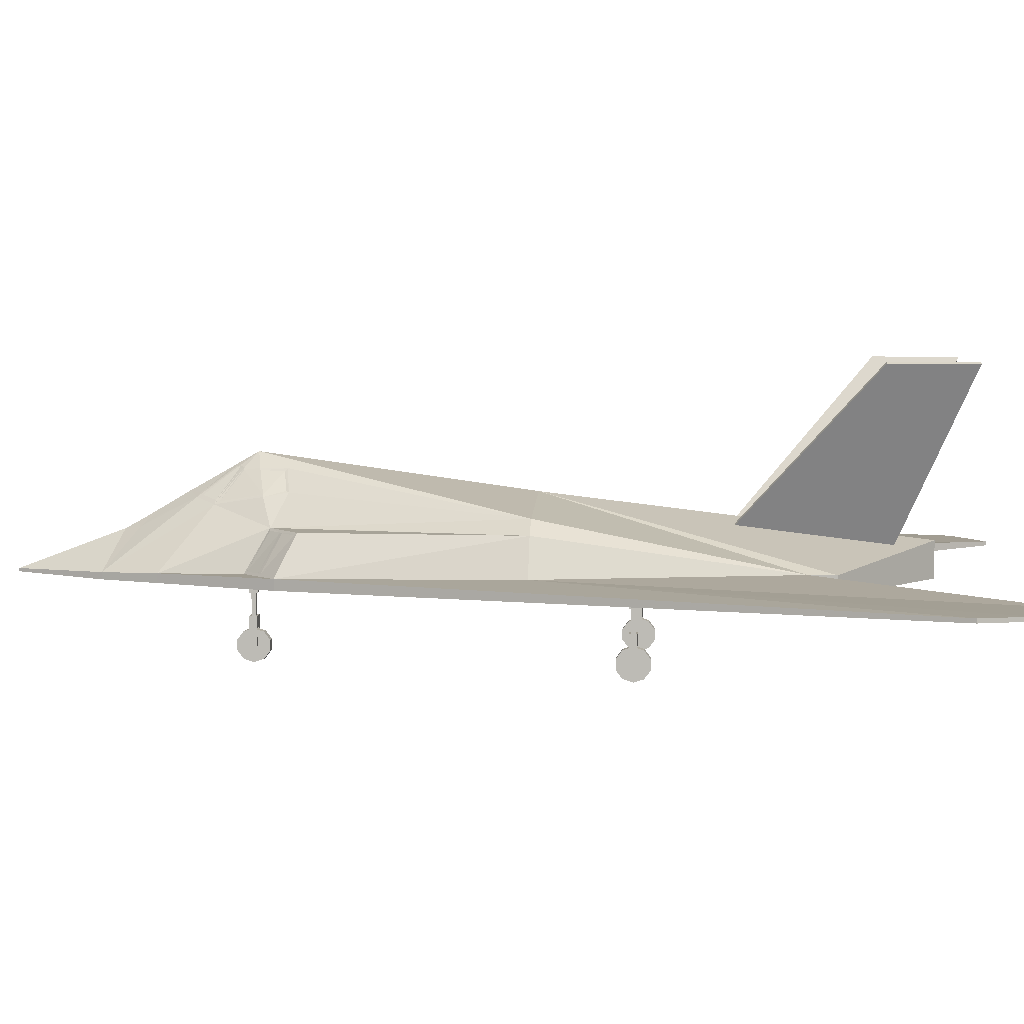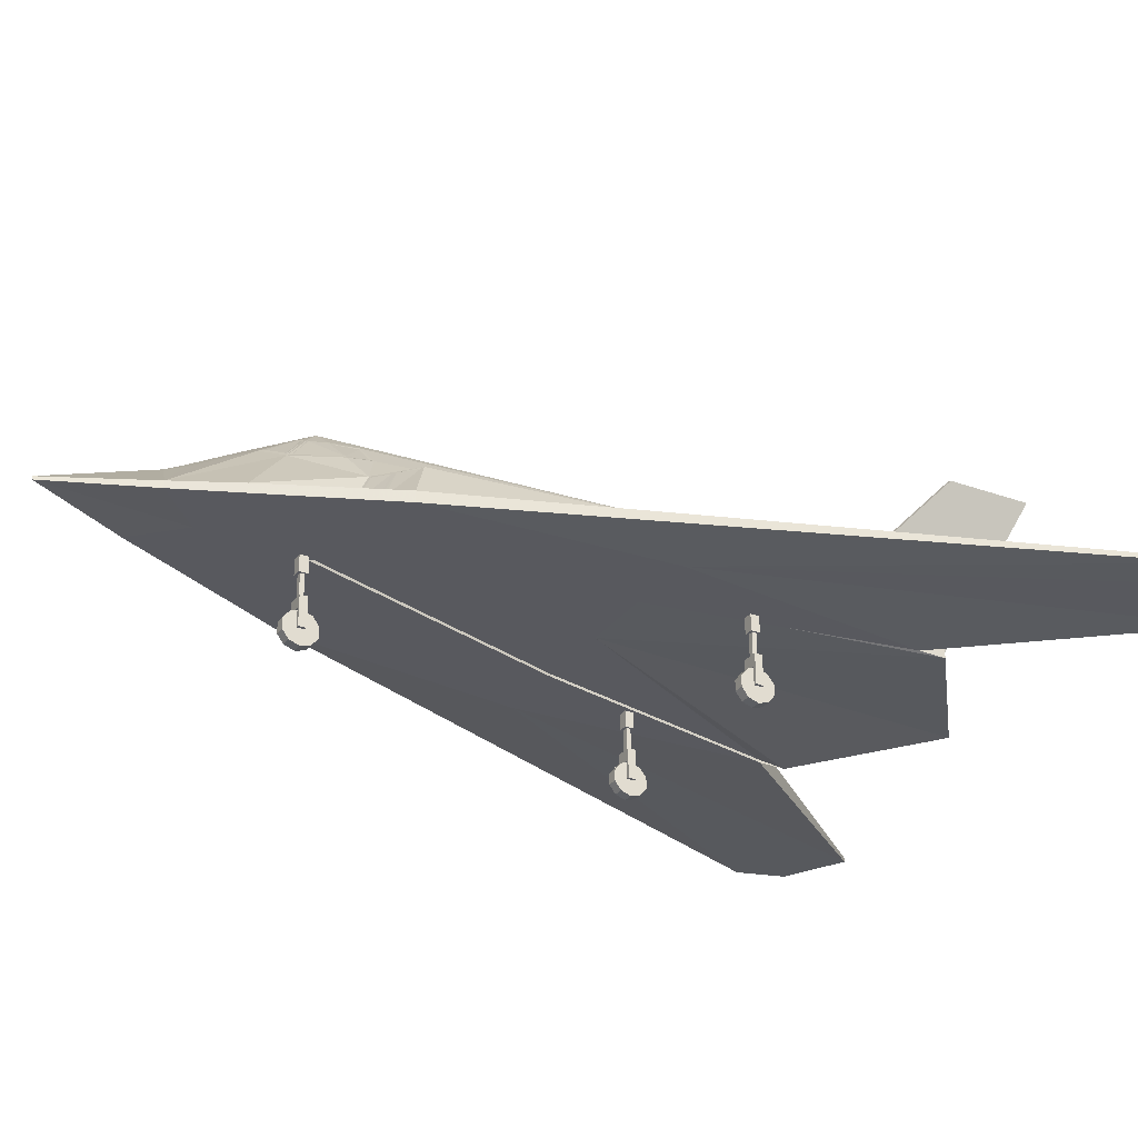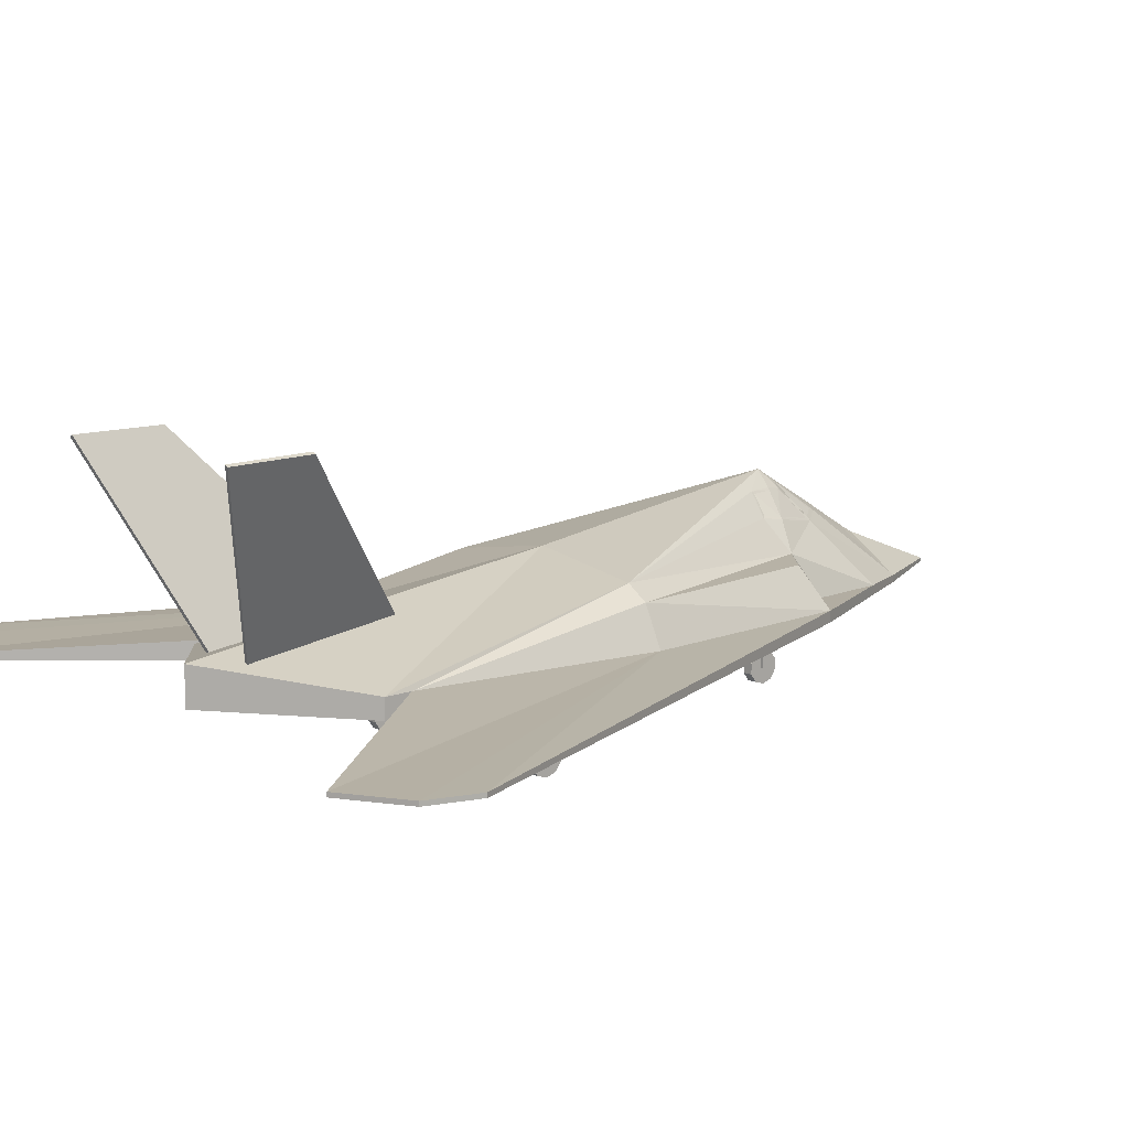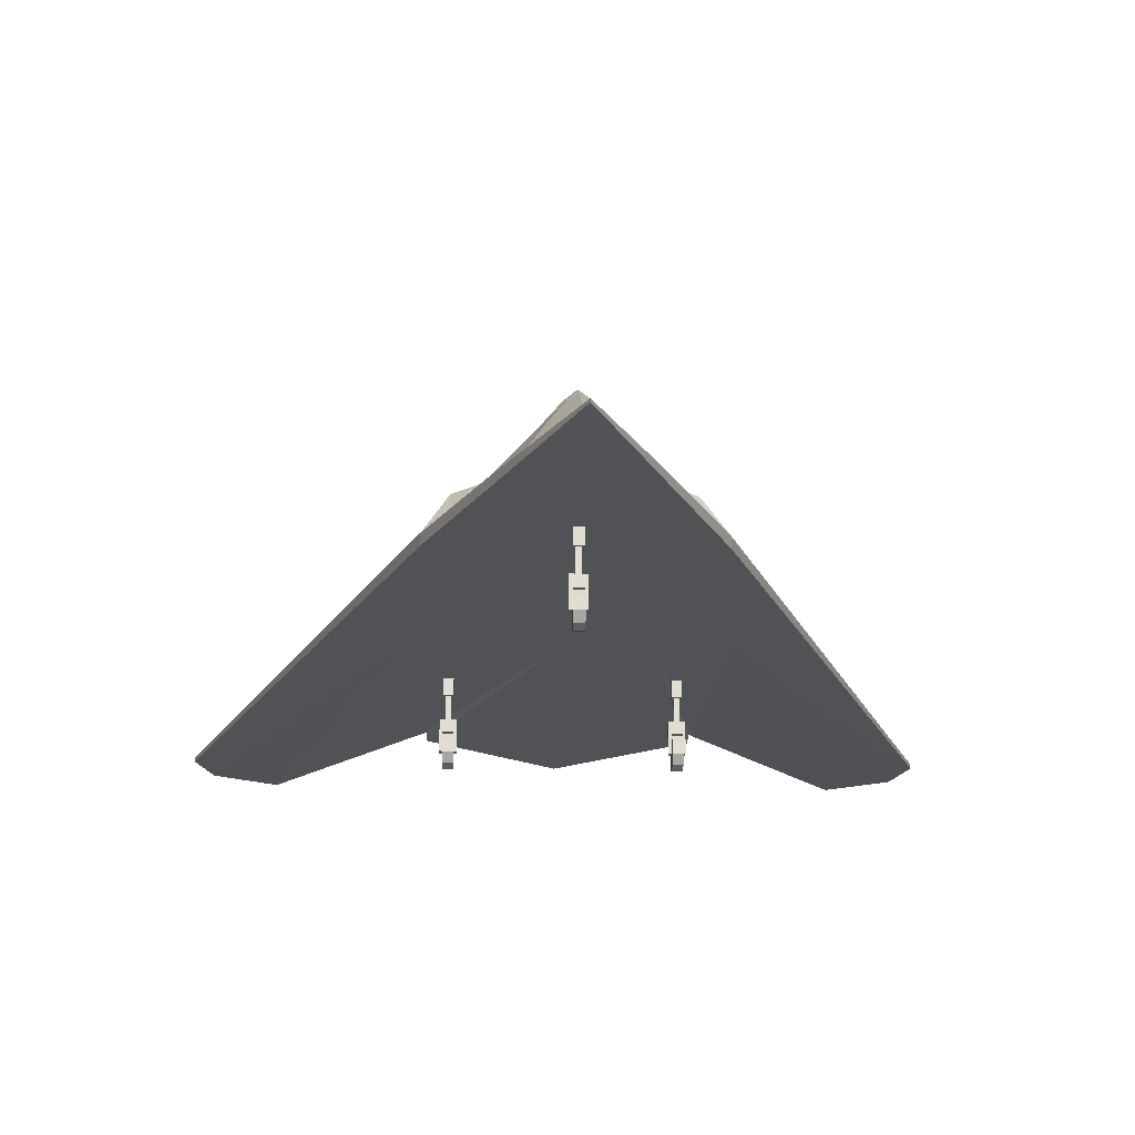
<metadata>
{"format":"obj","ext":"obj","renderer":"f3d","projection":"perspective","resolution":1024,"background":"white","views":[{"elev":5.0,"azim":94.3,"up":"+Y"},{"elev":-30.4,"azim":59.9,"up":"+Y"},{"elev":11.2,"azim":-132.9,"up":"+Y"},{"elev":-20.9,"azim":-1.9,"up":"+Y"}]}
</metadata>
<code>
v 0.025 0.1142 0.1033
v 0.025 0.1183 0.1033
v 0.03994 0.1142 0.05632
v 0.03994 0.1183 0.05632
v 0.09969 0.1142 0.025
v 0.09969 0.1183 0.025
v 0.2336 0.1075 0.4751
v 0.2336 0.1219 0.4751
v 0.2511 0.1597 0.4748
v 0.2528 0.1075 0.2004
v 0.2528 0.1263 0.2004
v 0.2528 0.1075 0.2272
v 0.2528 0.1102 0.2272
v 0.2528 0.1263 0.2272
v 0.2551 0.1075 0.7073
v 0.2551 0.1183 0.7073
v 0.2586 0.1206 0.708
v 0.2674 0.04073 0.3785
v 0.2674 0.04073 0.386
v 0.2674 0.06941 0.3785
v 0.2674 0.06941 0.386
v 0.2701 0.025 0.3822
v 0.2701 0.0281 0.3724
v 0.2701 0.0281 0.392
v 0.2701 0.03622 0.3663
v 0.2701 0.03622 0.3981
v 0.2701 0.04073 0.3785
v 0.2701 0.04073 0.386
v 0.2701 0.04626 0.3663
v 0.2701 0.04626 0.3981
v 0.2701 0.05438 0.3724
v 0.2701 0.05438 0.392
v 0.2701 0.05748 0.3822
v 0.2701 0.05816 0.3785
v 0.2701 0.05816 0.386
v 0.2704 0.09176 0.378
v 0.2704 0.09176 0.3866
v 0.2704 0.1075 0.378
v 0.2704 0.1075 0.3866
v 0.271 0.1732 0.4748
v 0.2724 0.06941 0.3801
v 0.2724 0.06941 0.3844
v 0.2724 0.09176 0.3801
v 0.2724 0.09176 0.3844
v 0.2728 0.3132 0.0748
v 0.2761 0.3148 0.0748
v 0.2772 0.3135 0.1577
v 0.2773 0.06941 0.3801
v 0.2773 0.06941 0.3844
v 0.2773 0.09176 0.3801
v 0.2773 0.09176 0.3844
v 0.2774 0.1583 0.6892
v 0.2777 0.1203 0.7232
v 0.2784 0.156 0.6921
v 0.2793 0.09176 0.378
v 0.2793 0.09176 0.3866
v 0.2793 0.1075 0.378
v 0.2793 0.1075 0.3866
v 0.2797 0.025 0.3822
v 0.2797 0.0281 0.3724
v 0.2797 0.0281 0.392
v 0.2797 0.03622 0.3663
v 0.2797 0.03622 0.3981
v 0.2797 0.04073 0.3785
v 0.2797 0.04073 0.386
v 0.2797 0.04626 0.3663
v 0.2797 0.04626 0.3981
v 0.2797 0.05438 0.3724
v 0.2797 0.05438 0.392
v 0.2797 0.05748 0.3822
v 0.2797 0.05816 0.3785
v 0.2797 0.05816 0.386
v 0.2804 0.3151 0.1577
v 0.2815 0.1202 0.7263
v 0.2824 0.04073 0.3785
v 0.2824 0.04073 0.386
v 0.2824 0.06941 0.3785
v 0.2824 0.06941 0.386
v 0.2935 0.1561 0.7057
v 0.2973 0.1565 0.7082
v 0.2982 0.1199 0.7396
v 0.2996 0.1176 0.7427
v 0.301 0.1075 0.4749
v 0.301 0.1102 0.4749
v 0.3076 0.1075 0.8254
v 0.3076 0.1167 0.8254
v 0.3108 0.1569 0.7197
v 0.3139 0.1592 0.7201
v 0.3334 0.1075 0.884
v 0.3334 0.1144 0.884
v 0.3355 0.1861 0.7305
v 0.3358 0.1905 0.7061
v 0.3374 0.1882 0.7308
v 0.3378 0.1917 0.7094
v 0.3453 0.178 0.7787
v 0.3462 0.1809 0.7737
v 0.3482 0.1819 0.7777
v 0.3504 0.1585 0.2929
v 0.3511 0.1379 0.1461
v 0.3532 0.2095 0.7122
v 0.3536 0.16 0.2929
v 0.3543 0.1395 0.1461
v 0.3545 0.2119 0.7099
v 0.3575 0.2096 0.7365
v 0.358 0.1861 0.7912
v 0.359 0.1839 0.7977
v 0.3596 0.2118 0.737
v 0.3622 0.1877 0.7947
v 0.3626 0.2096 0.753
v 0.3649 0.2119 0.7531
v 0.3655 0.2098 0.7571
v 0.3657 0.1547 0.854
v 0.3657 0.1646 0.8374
v 0.3677 0.2106 0.7585
v 0.3686 0.04073 0.7432
v 0.3686 0.04073 0.7506
v 0.3686 0.06941 0.7432
v 0.3686 0.06941 0.7506
v 0.3702 0.2135 0.7581
v 0.3713 0.025 0.7469
v 0.3713 0.0281 0.737
v 0.3713 0.0281 0.7567
v 0.3713 0.03622 0.7309
v 0.3713 0.03622 0.7628
v 0.3713 0.04073 0.7432
v 0.3713 0.04073 0.7506
v 0.3713 0.04626 0.7309
v 0.3713 0.04626 0.7628
v 0.3713 0.05438 0.737
v 0.3713 0.05438 0.7567
v 0.3713 0.05748 0.7469
v 0.3713 0.05816 0.7432
v 0.3713 0.05816 0.7506
v 0.3716 0.2121 0.7623
v 0.3716 0.09176 0.7427
v 0.3716 0.09176 0.7513
v 0.3716 0.1075 0.7427
v 0.3716 0.1075 0.7513
v 0.3736 0.06941 0.7448
v 0.3736 0.06941 0.7491
v 0.3736 0.09176 0.7448
v 0.3736 0.09176 0.7491
v 0.3757 0.1075 0.7431
v 0.3757 0.1075 0.8415
v 0.3757 0.1098 0.975
v 0.3757 0.1102 0.1042
v 0.3757 0.1102 0.4745
v 0.3757 0.1102 0.7431
v 0.3757 0.1128 0.975
v 0.3757 0.1462 0.1042
v 0.3757 0.1522 0.8704
v 0.3757 0.1589 0.858
v 0.3757 0.1886 0.8074
v 0.3757 0.19 0.4746
v 0.3757 0.2151 0.7609
v 0.3757 0.2265 0.7409
v 0.3758 0.1717 0.8361
v 0.3759 0.1915 0.8022
v 0.3759 0.2134 0.7635
v 0.3785 0.06941 0.7448
v 0.3785 0.06941 0.7491
v 0.3785 0.09176 0.7448
v 0.3785 0.09176 0.7491
v 0.38 0.2121 0.7623
v 0.3805 0.09176 0.7427
v 0.3805 0.09176 0.7513
v 0.3805 0.1075 0.7427
v 0.3805 0.1075 0.7513
v 0.3809 0.025 0.7469
v 0.3809 0.0281 0.737
v 0.3809 0.0281 0.7567
v 0.3809 0.03622 0.7309
v 0.3809 0.03622 0.7628
v 0.3809 0.04073 0.7432
v 0.3809 0.04073 0.7506
v 0.3809 0.04626 0.7309
v 0.3809 0.04626 0.7628
v 0.3809 0.05438 0.737
v 0.3809 0.05438 0.7567
v 0.3809 0.05748 0.7469
v 0.3809 0.05816 0.7432
v 0.3809 0.05816 0.7506
v 0.3813 0.2135 0.7581
v 0.3836 0.04073 0.7432
v 0.3836 0.04073 0.7506
v 0.3836 0.06941 0.7432
v 0.3836 0.06941 0.7506
v 0.3839 0.2106 0.7585
v 0.3858 0.1547 0.854
v 0.3858 0.1646 0.8373
v 0.386 0.2098 0.7571
v 0.3866 0.2119 0.7531
v 0.3889 0.2096 0.753
v 0.3893 0.1877 0.7947
v 0.392 0.2118 0.737
v 0.3925 0.1839 0.7977
v 0.3936 0.1861 0.7912
v 0.394 0.2096 0.7365
v 0.3965 0.1395 0.1461
v 0.397 0.2119 0.7099
v 0.3972 0.16 0.2929
v 0.3983 0.2095 0.7122
v 0.3997 0.1379 0.1461
v 0.4004 0.1585 0.2929
v 0.4033 0.1819 0.7777
v 0.4054 0.1809 0.7737
v 0.4063 0.178 0.7787
v 0.4138 0.1917 0.7094
v 0.4141 0.1882 0.7308
v 0.4158 0.1905 0.7061
v 0.416 0.1861 0.7305
v 0.4182 0.1075 0.884
v 0.4182 0.1144 0.884
v 0.4376 0.1592 0.7201
v 0.4408 0.1569 0.7197
v 0.444 0.1075 0.8254
v 0.444 0.1167 0.8254
v 0.4505 0.1075 0.4749
v 0.4505 0.1102 0.4749
v 0.4519 0.1176 0.7427
v 0.4533 0.1199 0.7396
v 0.4542 0.1565 0.7082
v 0.4581 0.1561 0.7057
v 0.4681 0.04073 0.3785
v 0.4681 0.04073 0.386
v 0.4681 0.06941 0.3785
v 0.4681 0.06941 0.386
v 0.47 0.1202 0.7263
v 0.4704 0.3151 0.1577
v 0.4709 0.025 0.3822
v 0.4709 0.0281 0.3724
v 0.4709 0.0281 0.392
v 0.4709 0.03622 0.3663
v 0.4709 0.03622 0.3981
v 0.4709 0.04073 0.3785
v 0.4709 0.04073 0.386
v 0.4709 0.04626 0.3663
v 0.4709 0.04626 0.3981
v 0.4709 0.05438 0.3724
v 0.4709 0.05438 0.392
v 0.4709 0.05748 0.3822
v 0.4709 0.05816 0.3785
v 0.4709 0.05816 0.386
v 0.4712 0.09176 0.378
v 0.4712 0.09176 0.3866
v 0.4712 0.1075 0.378
v 0.4712 0.1075 0.3866
v 0.4731 0.156 0.6921
v 0.4733 0.06941 0.3801
v 0.4733 0.06941 0.3844
v 0.4733 0.09176 0.3801
v 0.4733 0.09176 0.3844
v 0.4736 0.3135 0.1577
v 0.4739 0.1203 0.7232
v 0.4741 0.1583 0.6892
v 0.4747 0.3148 0.0748
v 0.478 0.3132 0.0748
v 0.4781 0.06941 0.3801
v 0.4781 0.06941 0.3844
v 0.4781 0.09176 0.3801
v 0.4781 0.09176 0.3844
v 0.4801 0.09176 0.378
v 0.4801 0.09176 0.3866
v 0.4801 0.1075 0.378
v 0.4801 0.1075 0.3866
v 0.4804 0.025 0.3822
v 0.4804 0.0281 0.3724
v 0.4804 0.0281 0.392
v 0.4804 0.03622 0.3663
v 0.4804 0.03622 0.3981
v 0.4804 0.04073 0.3785
v 0.4804 0.04073 0.386
v 0.4804 0.04626 0.3663
v 0.4804 0.04626 0.3981
v 0.4804 0.05438 0.3724
v 0.4804 0.05438 0.392
v 0.4804 0.05748 0.3822
v 0.4804 0.05816 0.3785
v 0.4804 0.05816 0.386
v 0.4805 0.1732 0.4748
v 0.4832 0.04073 0.3785
v 0.4832 0.04073 0.386
v 0.4832 0.06941 0.3785
v 0.4832 0.06941 0.386
v 0.4929 0.1206 0.708
v 0.4965 0.1075 0.7073
v 0.4965 0.1183 0.7073
v 0.4987 0.1075 0.2272
v 0.4987 0.1102 0.2272
v 0.4987 0.1263 0.2272
v 0.4987 0.1075 0.2004
v 0.4987 0.1263 0.2004
v 0.5004 0.1597 0.4748
v 0.5179 0.1075 0.4751
v 0.5179 0.1219 0.4751
v 0.6518 0.1142 0.025
v 0.6518 0.1183 0.025
v 0.7116 0.1142 0.05632
v 0.7116 0.1183 0.05632
v 0.7265 0.1142 0.1033
v 0.7265 0.1183 0.1033
f 88 82 86
f 214 211 207
f 214 207 217
f 95 91 88
f 95 88 86
f 220 214 217
f 112 113 106
f 112 106 90
f 189 152 151
f 189 151 213
f 113 157 153
f 113 153 106
f 196 153 157
f 196 157 190
f 151 152 112
f 151 112 90
f 157 113 112
f 157 112 152
f 196 190 189
f 196 189 213
f 189 190 157
f 189 157 152
f 100 94 93
f 100 93 104
f 106 105 97
f 106 97 95
f 119 114 105
f 119 105 106
f 110 111 114
f 110 114 119
f 95 97 111
f 95 111 110
f 153 158 108
f 153 108 106
f 119 134 159
f 119 159 155
f 106 108 134
f 106 134 119
f 95 96 93
f 95 93 91
f 110 109 96
f 110 96 95
f 107 104 109
f 107 109 110
f 103 100 104
f 103 104 107
f 92 94 100
f 92 100 103
f 91 93 94
f 91 94 92
f 114 111 97
f 114 97 105
f 159 134 108
f 159 108 158
f 156 110 119
f 156 119 155
f 92 103 40
f 107 156 103
f 88 91 92
f 88 92 40
f 107 110 156
f 103 156 40
f 109 104 93
f 109 93 96
f 82 74 53
f 82 53 16
f 81 74 82
f 54 79 52
f 52 79 80
f 52 80 88
f 74 80 79
f 74 79 53
f 81 87 80
f 81 80 74
f 16 17 54
f 16 54 52
f 53 17 16
f 88 87 81
f 88 81 82
f 80 87 88
f 84 83 12
f 84 12 13
f 12 10 13
f 148 143 83
f 148 83 84
f 9 8 16
f 9 16 52
f 14 8 9
f 9 52 88
f 9 88 40
f 53 79 54
f 53 54 17
f 86 82 16
f 4 3 1
f 4 1 2
f 2 1 15
f 2 15 16
f 16 15 85
f 16 85 86
f 14 12 5
f 14 5 6
f 6 5 3
f 6 3 4
f 86 85 89
f 86 89 90
f 90 89 145
f 90 145 149
f 150 146 10
f 150 10 11
f 11 10 12
f 11 12 14
f 147 84 13
f 147 13 10
f 147 10 146
f 11 14 40
f 11 40 154
f 11 154 150
f 144 145 89
f 149 151 90
f 143 89 85
f 90 106 95
f 90 95 86
f 143 144 89
f 7 3 5
f 7 5 12
f 6 4 8
f 6 8 14
f 85 15 7
f 85 7 83
f 85 83 143
f 7 15 1
f 7 1 3
f 2 16 8
f 2 8 4
f 147 148 84
f 156 154 40
f 7 12 83
f 14 9 40
f 209 208 202
f 209 202 198
f 205 197 196
f 205 196 207
f 197 188 183
f 197 183 196
f 188 191 192
f 188 192 183
f 191 205 207
f 191 207 192
f 194 158 153
f 194 153 196
f 159 164 183
f 159 183 155
f 164 194 196
f 164 196 183
f 209 206 207
f 209 207 211
f 206 193 192
f 206 192 207
f 193 198 195
f 193 195 192
f 198 202 200
f 198 200 195
f 202 208 210
f 202 210 200
f 208 209 211
f 208 211 210
f 205 191 188
f 205 188 197
f 194 164 159
f 194 159 158
f 192 156 183
f 183 156 155
f 200 210 280
f 156 195 200
f 210 211 214
f 210 214 280
f 192 195 156
f 156 200 280
f 209 198 193
f 209 193 206
f 254 228 220
f 254 220 287
f 228 221 220
f 223 248 255
f 222 223 255
f 222 255 214
f 223 222 228
f 223 228 254
f 222 215 221
f 222 221 228
f 248 285 287
f 248 287 255
f 285 254 287
f 221 215 214
f 221 214 220
f 215 222 214
f 253 229 201
f 253 201 204
f 257 256 229
f 257 229 253
f 203 199 256
f 203 256 257
f 204 201 199
f 204 199 203
f 256 199 201
f 256 201 229
f 204 203 257
f 204 257 253
f 20 21 78
f 20 78 77
f 71 72 35
f 71 35 34
f 27 28 19
f 27 19 18
f 34 35 28
f 34 28 27
f 18 19 21
f 18 21 20
f 64 65 72
f 64 72 71
f 75 76 65
f 75 65 64
f 77 78 76
f 77 76 75
f 76 78 72
f 76 72 65
f 71 77 75
f 71 75 64
f 35 21 19
f 35 19 28
f 18 20 34
f 18 34 27
f 21 35 72
f 21 72 78
f 71 34 20
f 71 20 77
f 69 67 63
f 69 63 61
f 69 61 59
f 69 59 60
f 69 60 62
f 69 62 66
f 69 66 68
f 69 68 70
f 70 68 31
f 70 31 33
f 68 66 29
f 68 29 31
f 66 62 25
f 66 25 29
f 62 60 23
f 62 23 25
f 60 59 22
f 60 22 23
f 59 61 24
f 59 24 22
f 61 63 26
f 61 26 24
f 63 67 30
f 63 30 26
f 67 69 32
f 67 32 30
f 69 70 33
f 69 33 32
f 31 29 25
f 31 25 23
f 31 23 22
f 31 22 24
f 31 24 26
f 31 26 30
f 31 30 32
f 31 32 33
f 48 41 43
f 48 43 50
f 41 42 44
f 41 44 43
f 42 49 51
f 42 51 44
f 49 48 50
f 49 50 51
f 50 43 36
f 50 36 55
f 43 44 37
f 43 37 36
f 44 51 56
f 44 56 37
f 51 50 55
f 51 55 56
f 58 39 37
f 58 37 56
f 57 58 56
f 57 56 55
f 36 37 39
f 36 39 38
f 36 38 57
f 36 57 55
f 227 284 283
f 227 283 226
f 279 243 242
f 279 242 278
f 282 272 271
f 282 271 281
f 272 279 278
f 272 278 271
f 284 282 281
f 284 281 283
f 243 236 235
f 243 235 242
f 236 225 224
f 236 224 235
f 225 227 226
f 225 226 224
f 243 227 225
f 243 225 236
f 224 226 242
f 224 242 235
f 282 284 279
f 282 279 272
f 278 283 281
f 278 281 271
f 243 279 284
f 243 284 227
f 283 278 242
f 283 242 226
f 239 237 233
f 239 233 231
f 239 231 230
f 239 230 232
f 239 232 234
f 239 234 238
f 239 238 240
f 239 240 241
f 275 239 241
f 275 241 277
f 273 237 239
f 273 239 275
f 269 233 237
f 269 237 273
f 267 231 233
f 267 233 269
f 266 230 231
f 266 231 267
f 268 232 230
f 268 230 266
f 270 234 232
f 270 232 268
f 274 238 234
f 274 234 270
f 276 240 238
f 276 238 274
f 277 241 240
f 277 240 276
f 276 274 270
f 276 270 268
f 276 268 266
f 276 266 267
f 276 267 269
f 276 269 273
f 276 273 275
f 276 275 277
f 260 258 249
f 260 249 251
f 261 259 258
f 261 258 260
f 252 250 259
f 252 259 261
f 251 249 250
f 251 250 252
f 262 260 251
f 262 251 244
f 263 261 260
f 263 260 262
f 245 252 261
f 245 261 263
f 244 251 252
f 244 252 245
f 263 265 247
f 263 247 245
f 245 247 246
f 245 246 244
f 265 263 262
f 265 262 264
f 246 264 262
f 246 262 244
f 117 118 187
f 117 187 186
f 181 182 133
f 181 133 132
f 125 126 116
f 125 116 115
f 132 133 126
f 132 126 125
f 115 116 118
f 115 118 117
f 174 175 182
f 174 182 181
f 184 185 175
f 184 175 174
f 186 187 185
f 186 185 184
f 185 187 182
f 185 182 175
f 181 186 184
f 181 184 174
f 133 118 116
f 133 116 126
f 115 117 132
f 115 132 125
f 118 133 182
f 118 182 187
f 181 132 117
f 181 117 186
f 179 177 173
f 179 173 171
f 179 171 169
f 179 169 170
f 179 170 172
f 179 172 176
f 179 176 178
f 179 178 180
f 180 178 129
f 180 129 131
f 178 176 127
f 178 127 129
f 176 172 123
f 176 123 127
f 172 170 121
f 172 121 123
f 170 169 120
f 170 120 121
f 169 171 122
f 169 122 120
f 171 173 124
f 171 124 122
f 173 177 128
f 173 128 124
f 177 179 130
f 177 130 128
f 179 180 131
f 179 131 130
f 129 127 123
f 129 123 121
f 129 121 120
f 129 120 122
f 129 122 124
f 129 124 128
f 129 128 130
f 129 130 131
f 160 139 141
f 160 141 162
f 139 140 142
f 139 142 141
f 140 161 163
f 140 163 142
f 161 160 162
f 161 162 163
f 162 141 135
f 162 135 165
f 141 142 136
f 141 136 135
f 142 163 166
f 142 166 136
f 163 162 165
f 163 165 166
f 168 138 136
f 168 136 166
f 167 168 166
f 167 166 165
f 135 136 138
f 135 138 137
f 135 137 167
f 135 167 165
f 288 218 219
f 288 219 289
f 291 288 289
f 218 143 148
f 218 148 219
f 101 73 47
f 101 47 98
f 73 46 45
f 73 45 47
f 46 102 99
f 46 99 45
f 102 101 98
f 102 98 99
f 101 102 46
f 101 46 73
f 45 99 98
f 45 98 47
f 287 295 293
f 287 293 255
f 295 290 293
f 214 255 293
f 214 293 280
f 248 223 254
f 248 254 285
f 220 217 287
f 300 298 299
f 300 299 301
f 286 300 301
f 286 301 287
f 216 286 287
f 216 287 217
f 296 288 290
f 296 290 297
f 298 296 297
f 298 297 299
f 212 216 217
f 212 217 213
f 145 212 213
f 145 213 149
f 291 146 150
f 291 150 292
f 288 291 292
f 288 292 290
f 291 289 219
f 291 219 147
f 291 147 146
f 154 280 290
f 154 290 292
f 154 292 150
f 145 144 212
f 151 149 213
f 212 143 216
f 207 196 213
f 207 213 217
f 144 143 212
f 296 298 294
f 296 294 288
f 295 299 297
f 295 297 290
f 218 294 286
f 218 286 216
f 218 216 143
f 300 286 294
f 300 294 298
f 295 287 301
f 295 301 299
f 148 147 219
f 154 156 280
f 288 294 218
f 293 290 280

</code>
